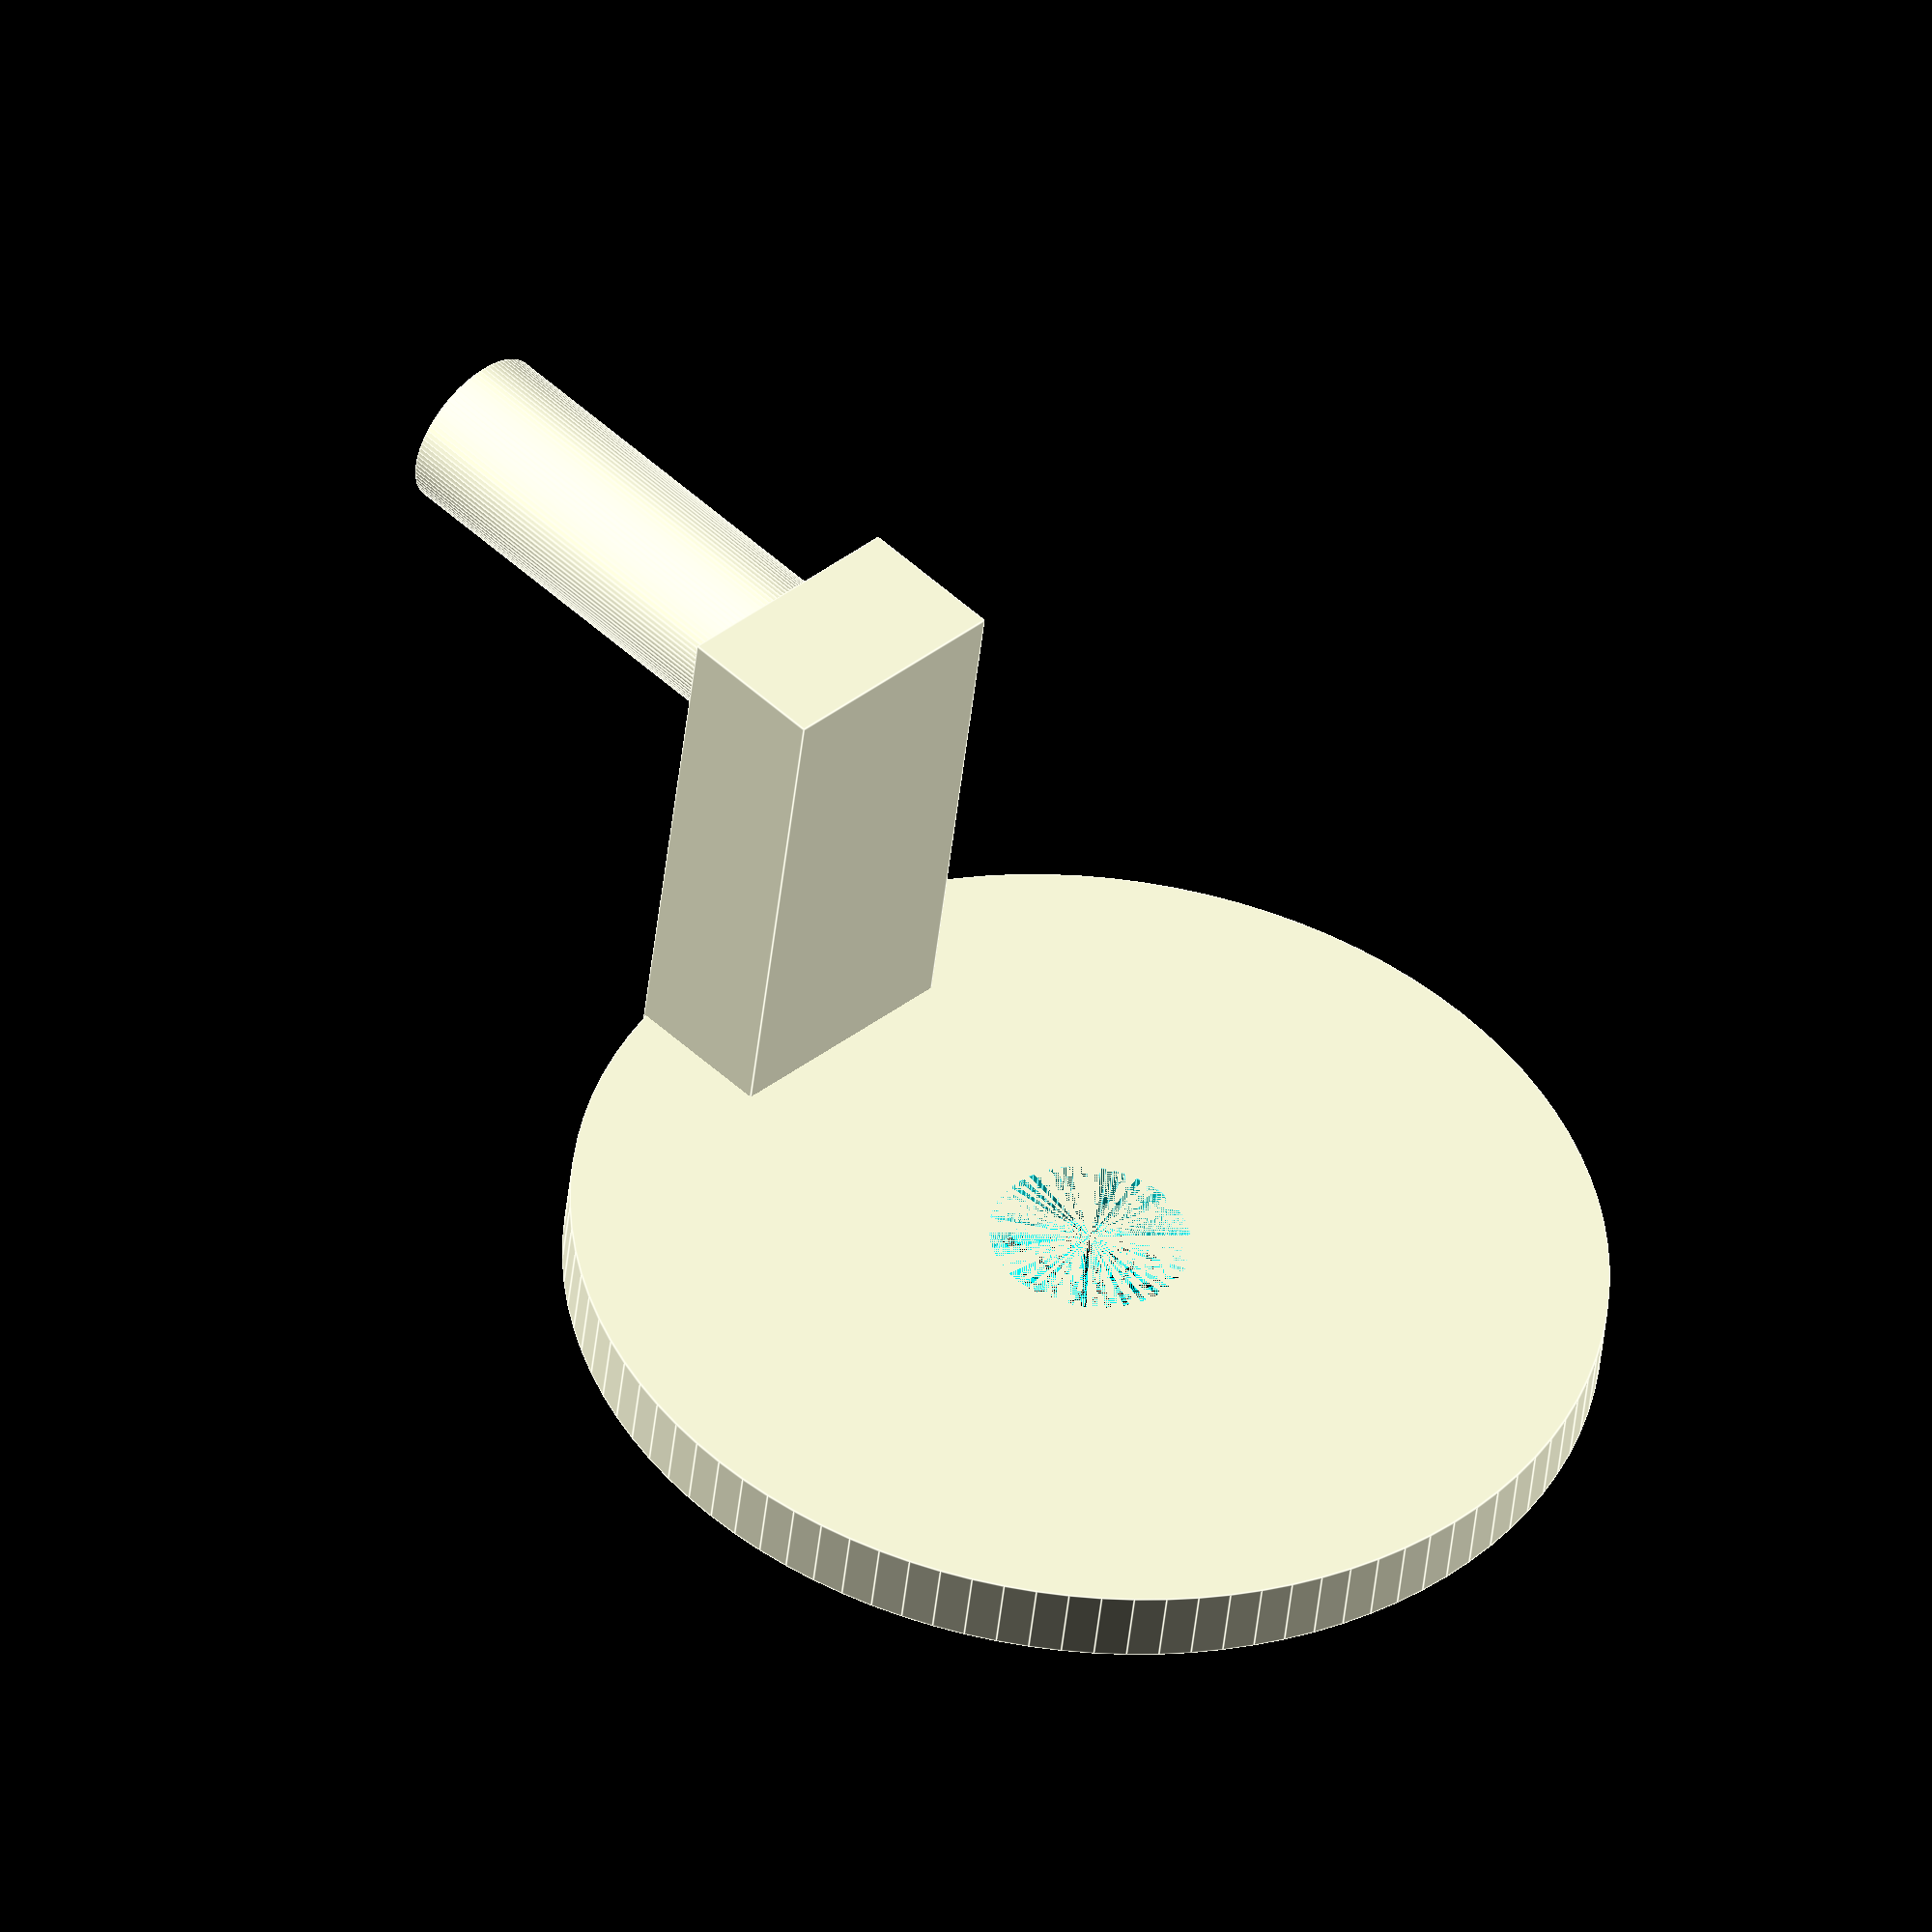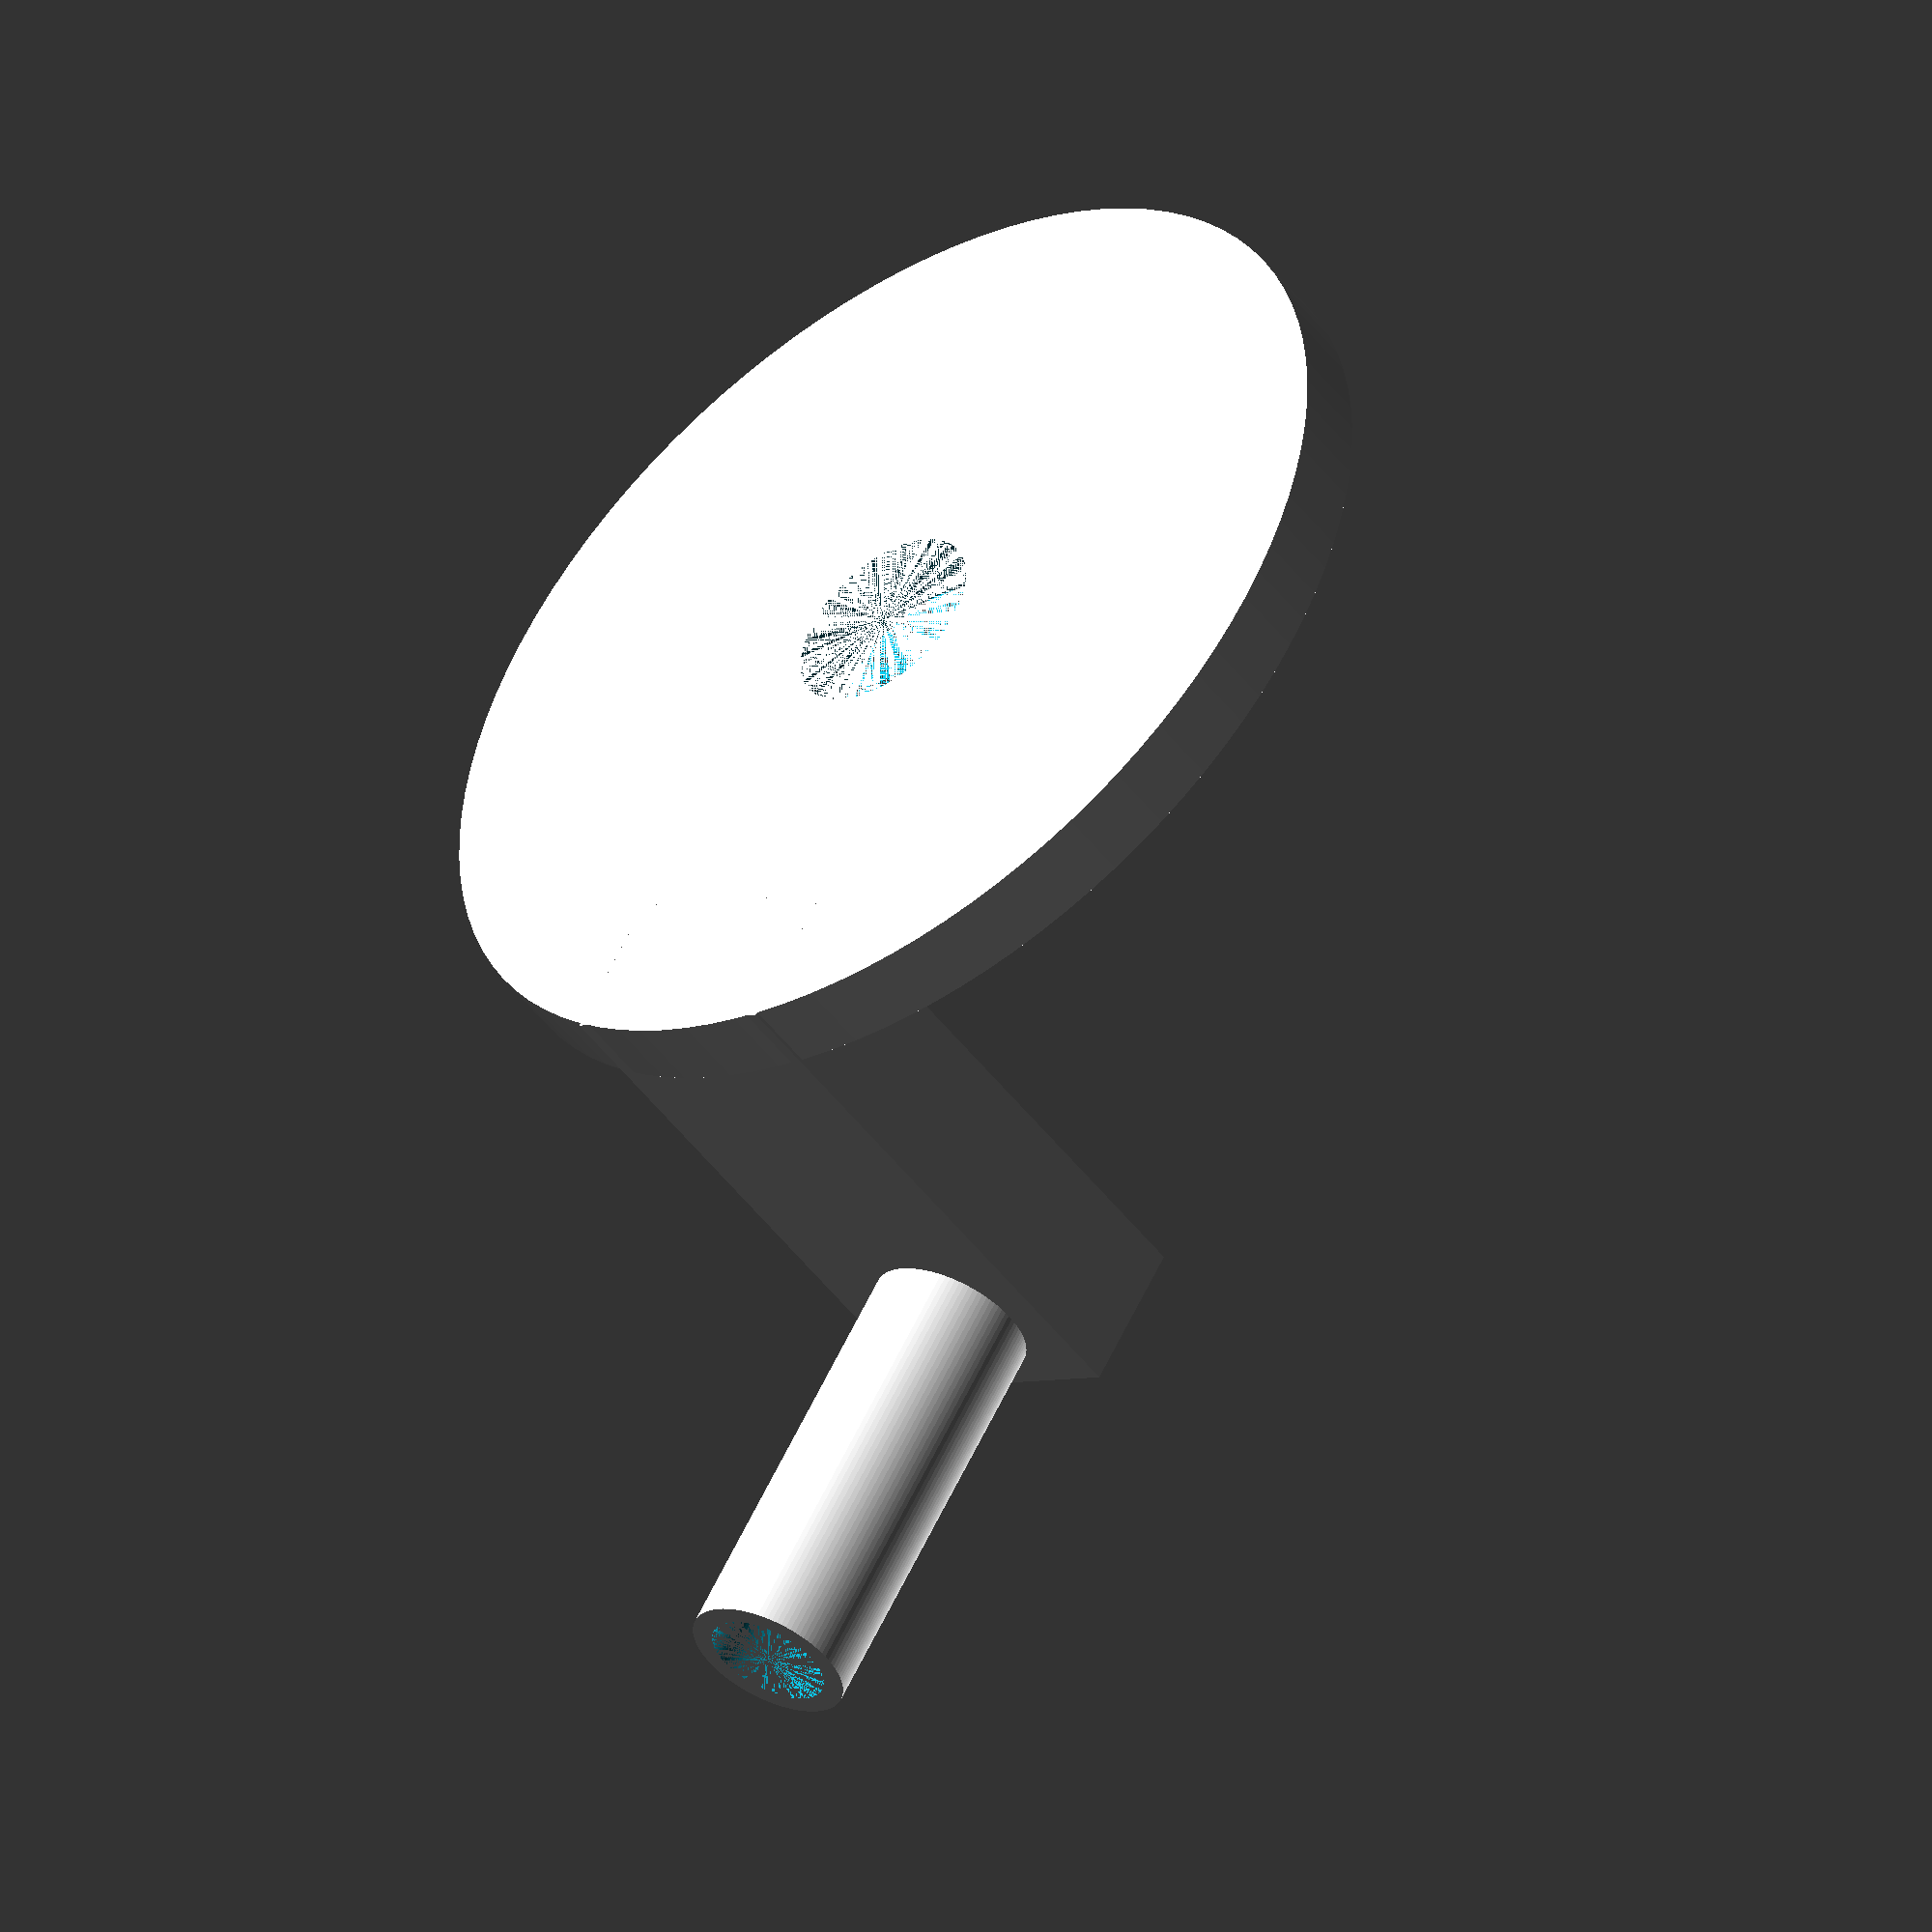
<openscad>
/*
 * Angle grinder adaptor
 * (c) 2020 David Mikulik
 * Licensed under 
 * Creative Commons 
 * Attribution Non Comercial Share alike license
 */
 
$fn=100;
union () {
    difference() 
    {
        cylinder (d=82,h=6);
        cylinder (d=16,h=6);
    }
    translate ([-10,-40,00]) {
        cube ([20,12,33+13]);
    }
    rotate([90,0,0]) { translate ([0,38,40-6]) {
        difference() 
        {
            cylinder (d=13,h=40);
            cylinder (d=9.7,h=40);
        }
    }}
}
</openscad>
<views>
elev=46.4 azim=135.5 roll=354.0 proj=o view=edges
elev=49.6 azim=328.6 roll=215.8 proj=o view=wireframe
</views>
